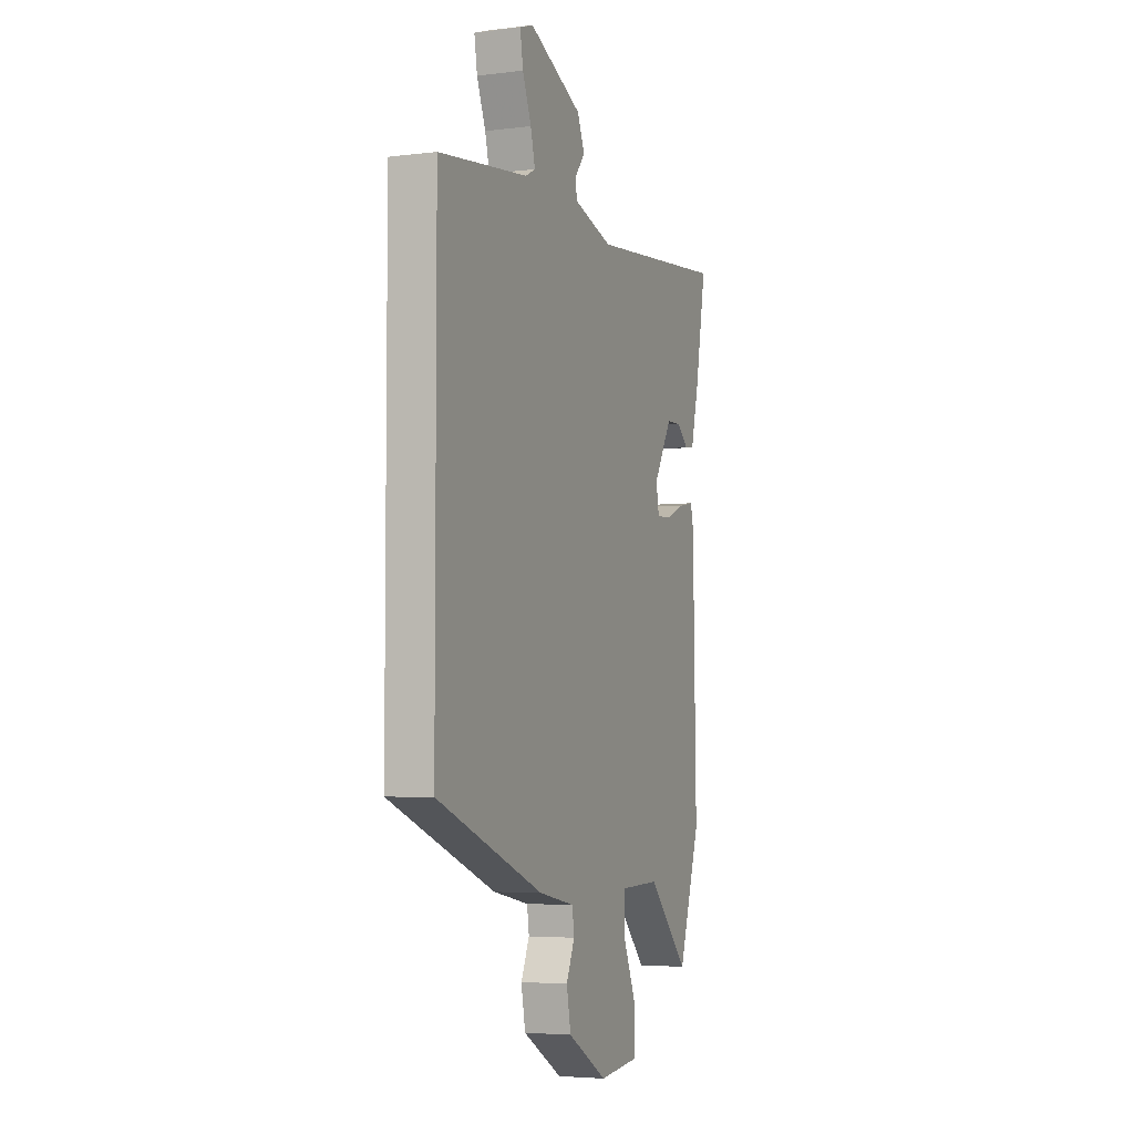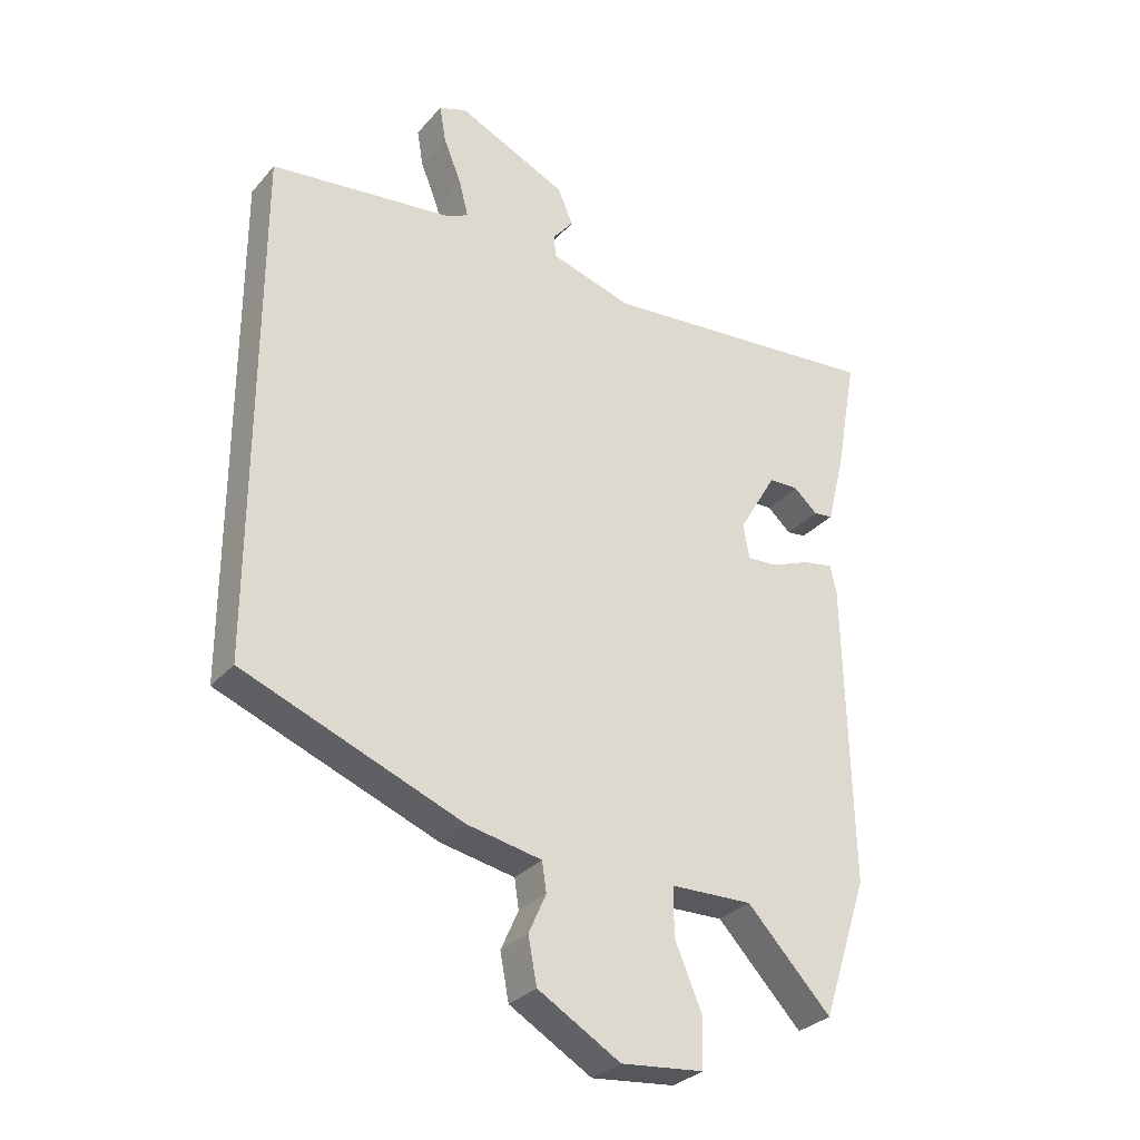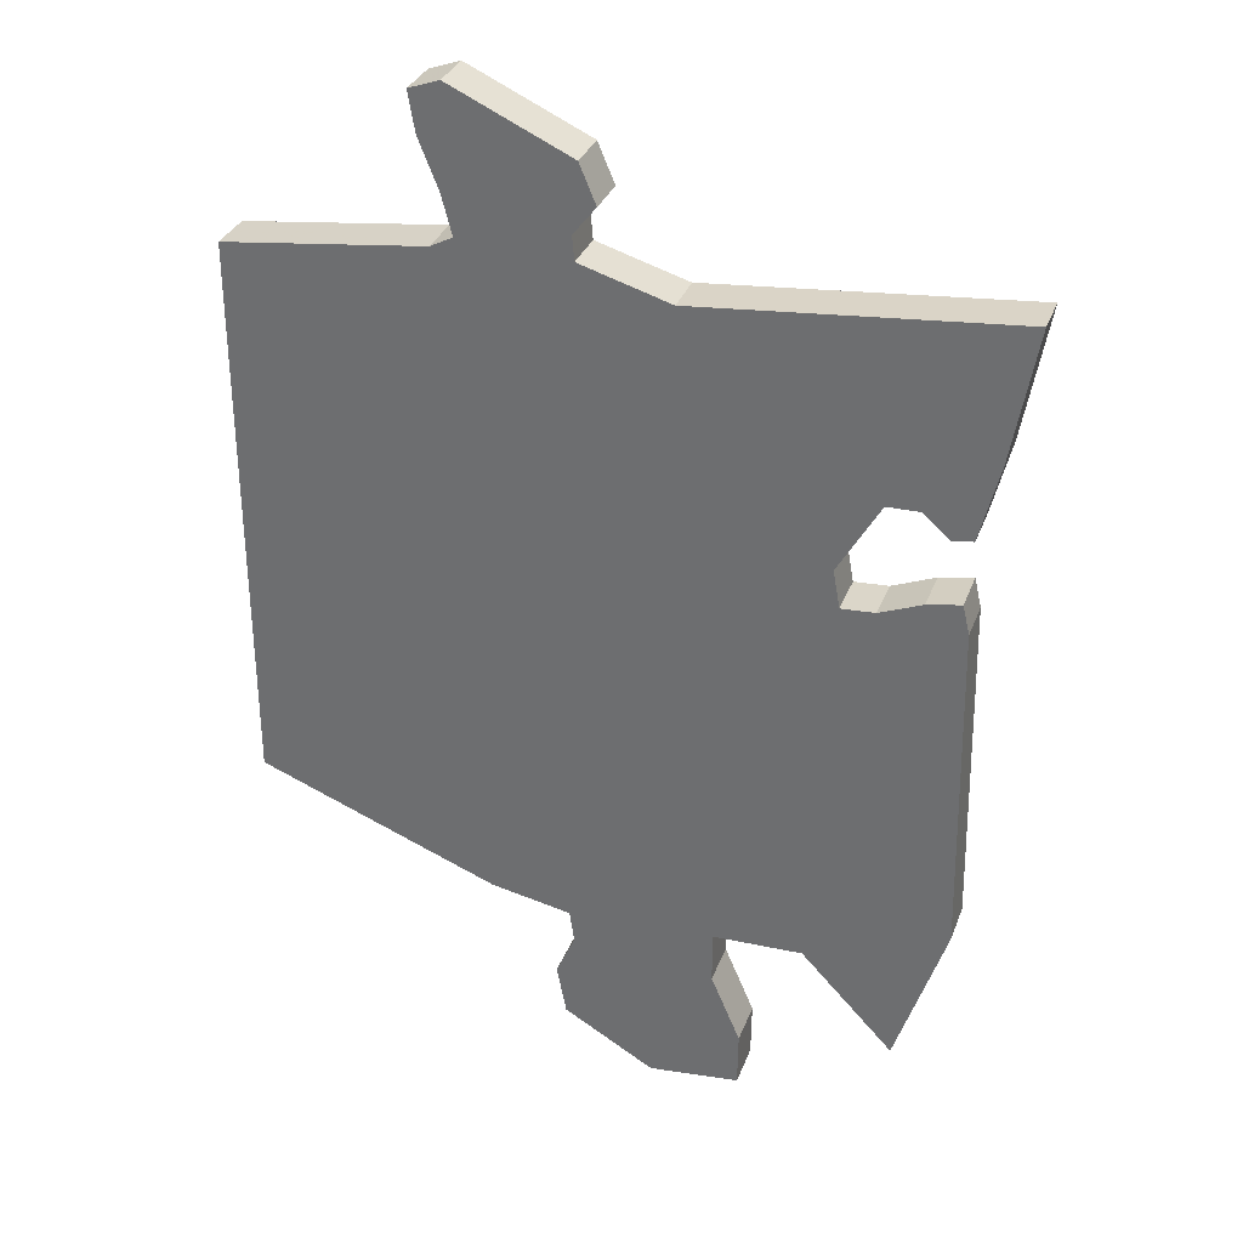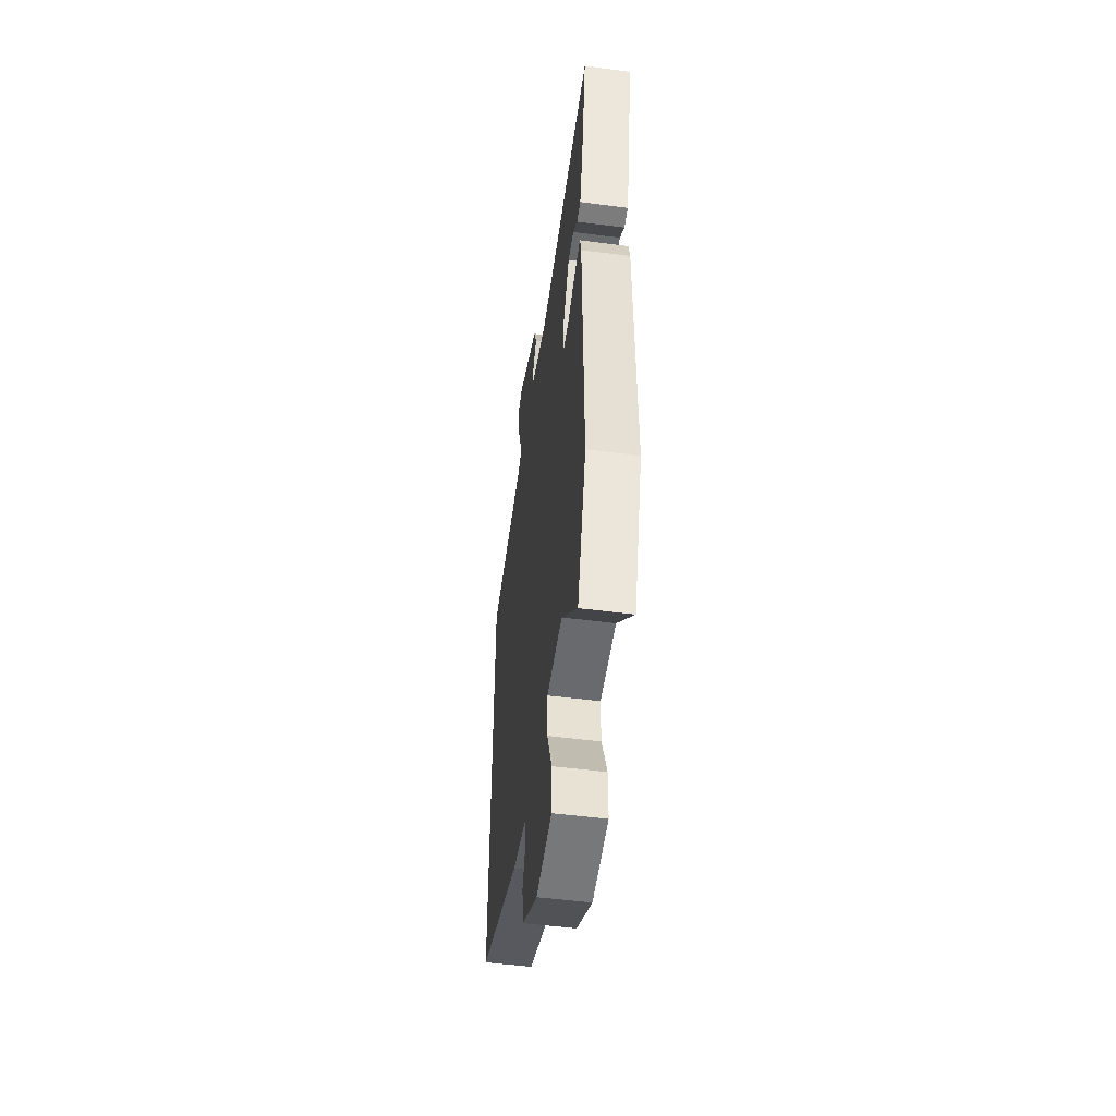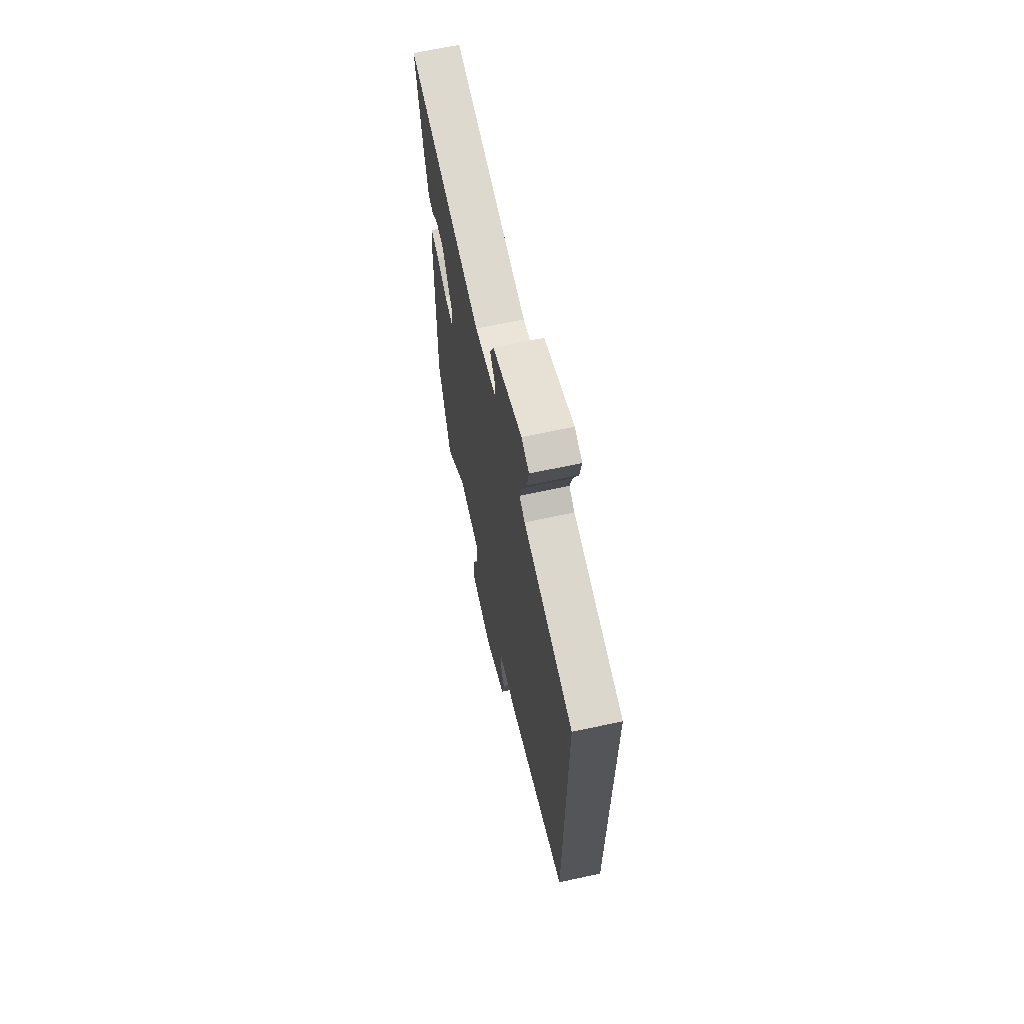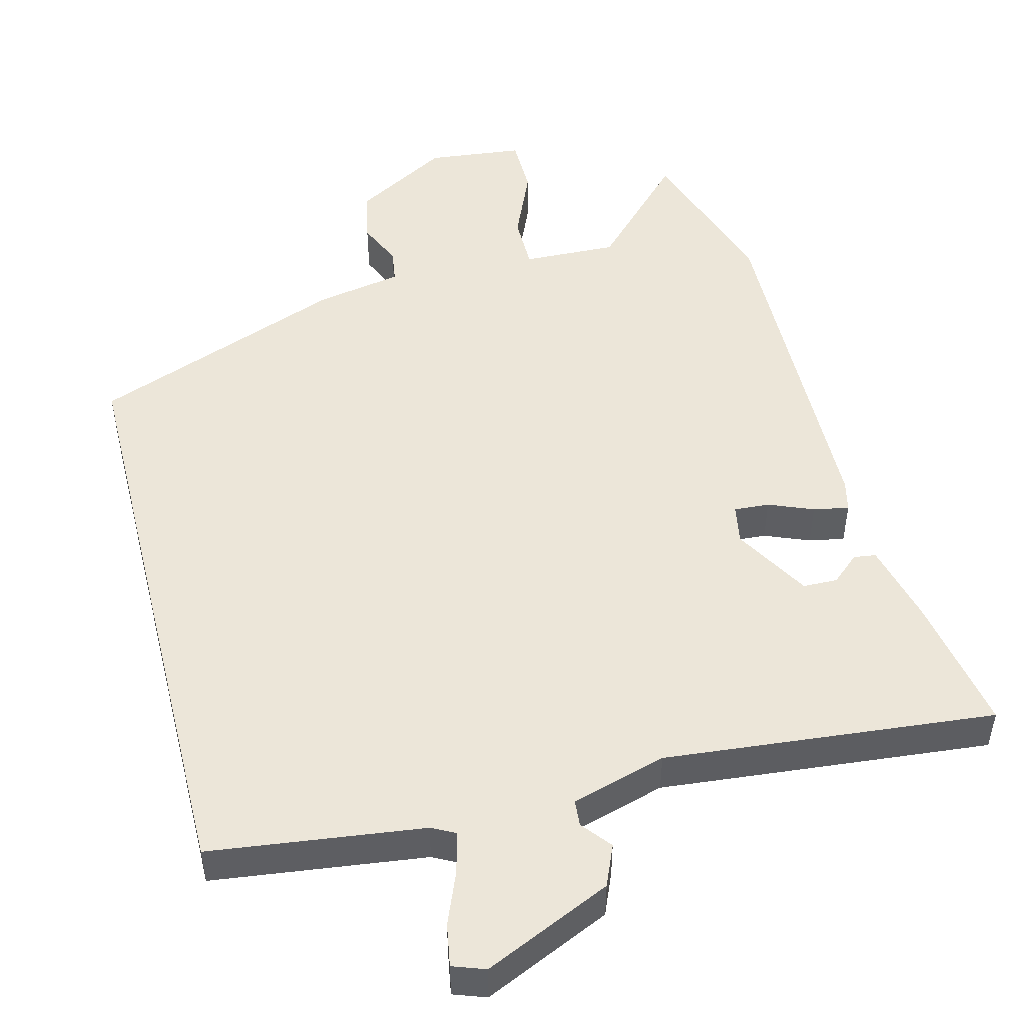
<metadata>
{"format":"obj","ext":"obj","renderer":"f3d","projection":"perspective","resolution":1024,"background":"white","views":[{"elev":-4.6,"azim":-68.3,"up":"+Z"},{"elev":-30.4,"azim":-33.1,"up":"+Z"},{"elev":32.3,"azim":18.7,"up":"+Z"},{"elev":-51.4,"azim":81.9,"up":"+Z"},{"elev":66.5,"azim":-102.2,"up":"+Z"},{"elev":49.3,"azim":-14.1,"up":"+Y"}]}
</metadata>
<code>
v -0.5 0.07 0.467
v -0.205 0.07 0.503
v -0.172 0.07 0.52
v -0.187 0.07 0.578
v -0.216 0.07 0.65
v -0.226 0.07 0.709
v -0.181 0.07 0.725
v -0.005 0.07 0.644
v 0.019 0.07 0.587
v -0.014 0.07 0.546
v -0.011 0.07 0.51
v 0.12 0.07 0.471
v 0.577 0.07 0.513
v 0.542 0.07 0.32
v 0.514 0.07 0.208
v 0.483 0.07 0.204
v 0.445 0.07 0.238
v 0.397 0.07 0.237
v 0.336 0.07 0.132
v 0.346 0.07 0.077
v 0.395 0.07 0.08
v 0.457 0.07 0.105
v 0.506 0.07 0.114
v 0.516 0.07 0.071
v 0.526 0.07 -0.42
v 0.453 0.07 -0.642
v 0.318 0.07 -0.5
v 0.187 0.07 -0.504
v 0.187 0.07 -0.581
v 0.23 0.07 -0.682
v 0.229 0.07 -0.763
v 0.096 0.07 -0.777
v -0.036 0.07 -0.7
v -0.05 0.07 -0.627
v -0.022 0.07 -0.564
v -0.029 0.07 -0.517
v -0.148 0.07 -0.494
v -0.5 0.07 -0.357
v -0.5 0 0.467
v -0.205 0 0.503
v -0.172 0 0.52
v -0.187 0 0.578
v -0.216 0 0.65
v -0.226 0 0.709
v -0.181 0 0.725
v -0.005 0 0.644
v 0.019 0 0.587
v -0.014 0 0.546
v -0.011 0 0.51
v 0.12 0 0.471
v 0.577 0 0.513
v 0.542 0 0.32
v 0.514 0 0.208
v 0.483 0 0.204
v 0.445 0 0.238
v 0.397 0 0.237
v 0.336 0 0.132
v 0.346 0 0.077
v 0.395 0 0.08
v 0.457 0 0.105
v 0.506 0 0.114
v 0.516 0 0.071
v 0.526 0 -0.42
v 0.453 0 -0.642
v 0.318 0 -0.5
v 0.187 0 -0.504
v 0.187 0 -0.581
v 0.23 0 -0.682
v 0.229 0 -0.763
v 0.096 0 -0.777
v -0.036 0 -0.7
v -0.05 0 -0.627
v -0.022 0 -0.564
v -0.029 0 -0.517
v -0.148 0 -0.494
v -0.5 0 -0.357
f 38 1 2
f 37 38 2
f 36 37 2
f 33 34 35
f 32 33 35
f 31 32 35
f 30 31 35
f 29 30 35
f 28 29 35 36
f 25 26 27
f 24 25 27
f 23 24 27
f 22 23 27
f 21 22 27
f 20 21 27 28
f 36 2 3
f 28 36 3
f 20 28 3
f 19 20 3
f 15 16 17
f 14 15 17
f 13 14 17
f 12 13 17 18
f 18 19 3
f 12 18 3
f 11 12 3
f 8 9 10
f 7 8 10
f 6 7 10
f 5 6 10
f 4 5 10
f 3 4 10 11
f 40 39 76
f 40 76 75
f 40 75 74
f 73 72 71
f 73 71 70
f 73 70 69
f 73 69 68
f 73 68 67
f 74 73 67 66
f 65 64 63
f 65 63 62
f 65 62 61
f 65 61 60
f 65 60 59
f 66 65 59 58
f 41 40 74
f 41 74 66
f 41 66 58
f 41 58 57
f 55 54 53
f 55 53 52
f 55 52 51
f 56 55 51 50
f 41 57 56
f 41 56 50
f 41 50 49
f 48 47 46
f 48 46 45
f 48 45 44
f 48 44 43
f 48 43 42
f 49 48 42 41
f 1 39 40 2
f 2 40 41 3
f 3 41 42 4
f 4 42 43 5
f 5 43 44 6
f 6 44 45 7
f 7 45 46 8
f 8 46 47 9
f 9 47 48 10
f 10 48 49 11
f 11 49 50 12
f 12 50 51 13
f 13 51 52 14
f 14 52 53 15
f 15 53 54 16
f 16 54 55 17
f 17 55 56 18
f 18 56 57 19
f 19 57 58 20
f 20 58 59 21
f 21 59 60 22
f 22 60 61 23
f 23 61 62 24
f 24 62 63 25
f 25 63 64 26
f 26 64 65 27
f 27 65 66 28
f 28 66 67 29
f 29 67 68 30
f 30 68 69 31
f 31 69 70 32
f 32 70 71 33
f 33 71 72 34
f 34 72 73 35
f 35 73 74 36
f 36 74 75 37
f 37 75 76 38
f 38 76 39 1

</code>
